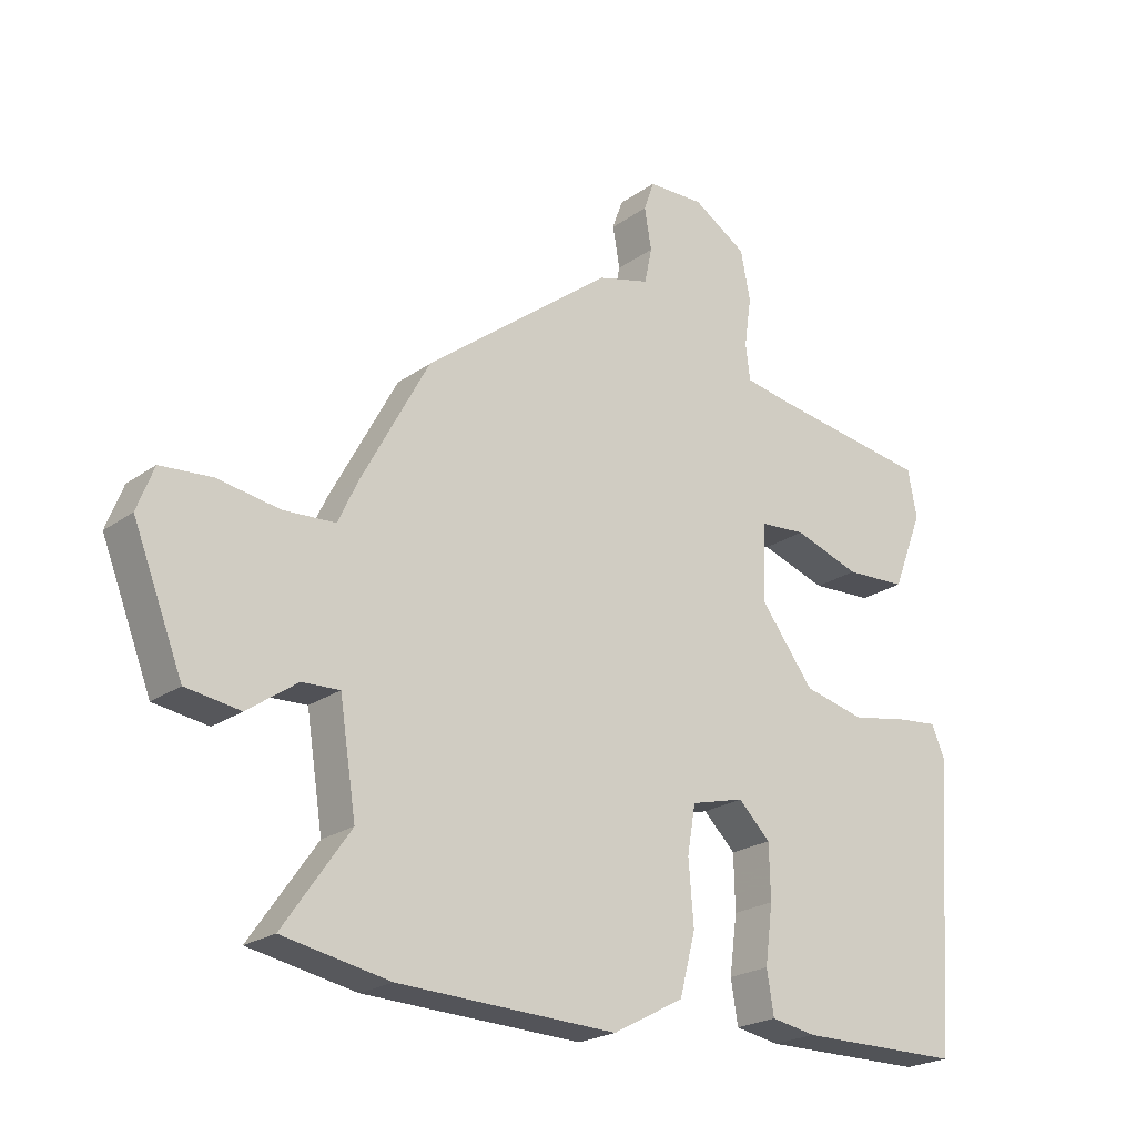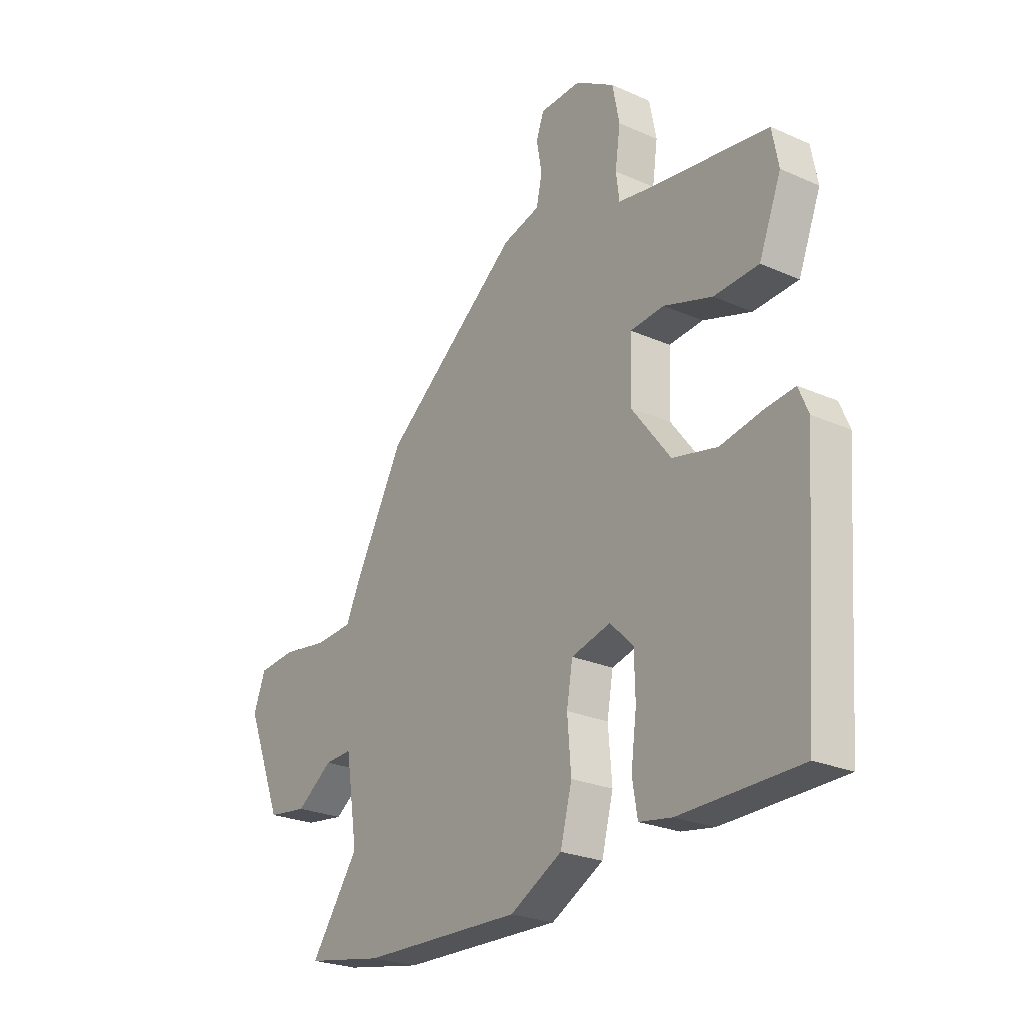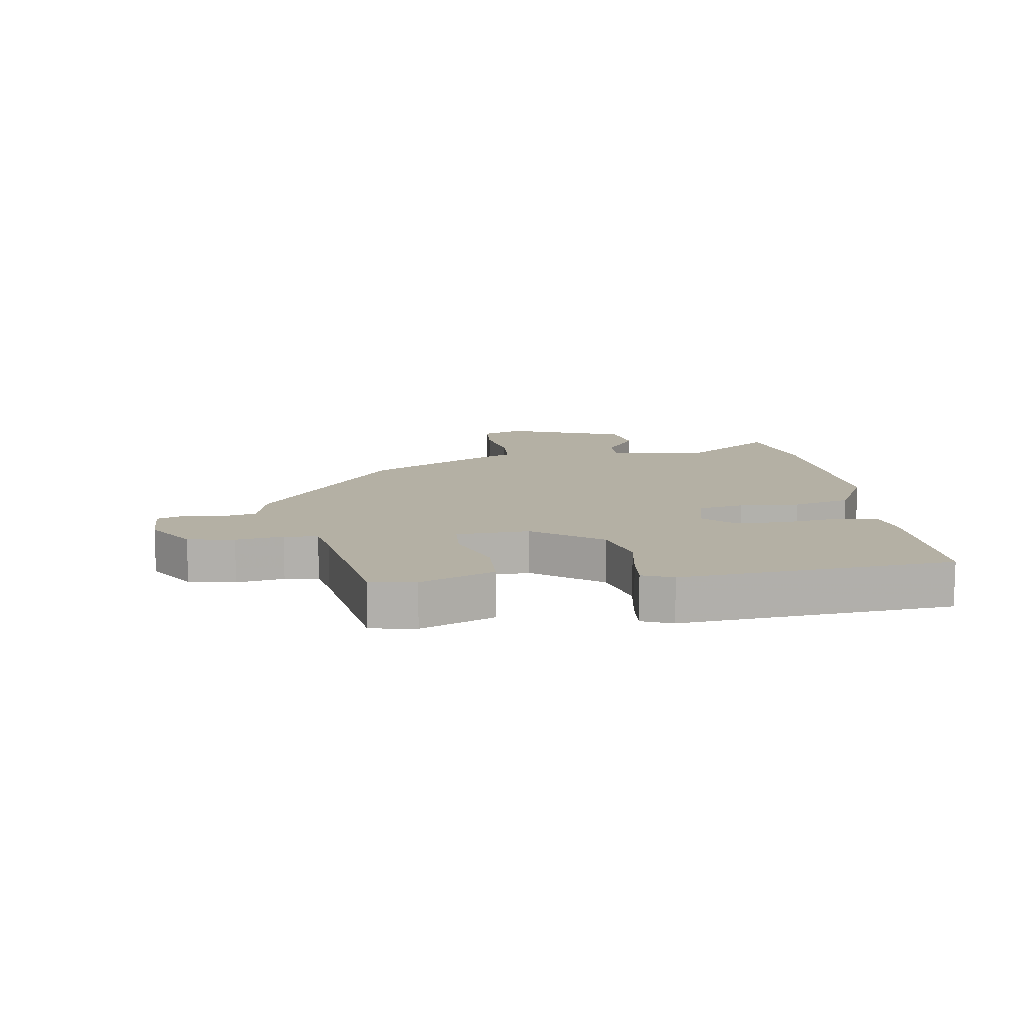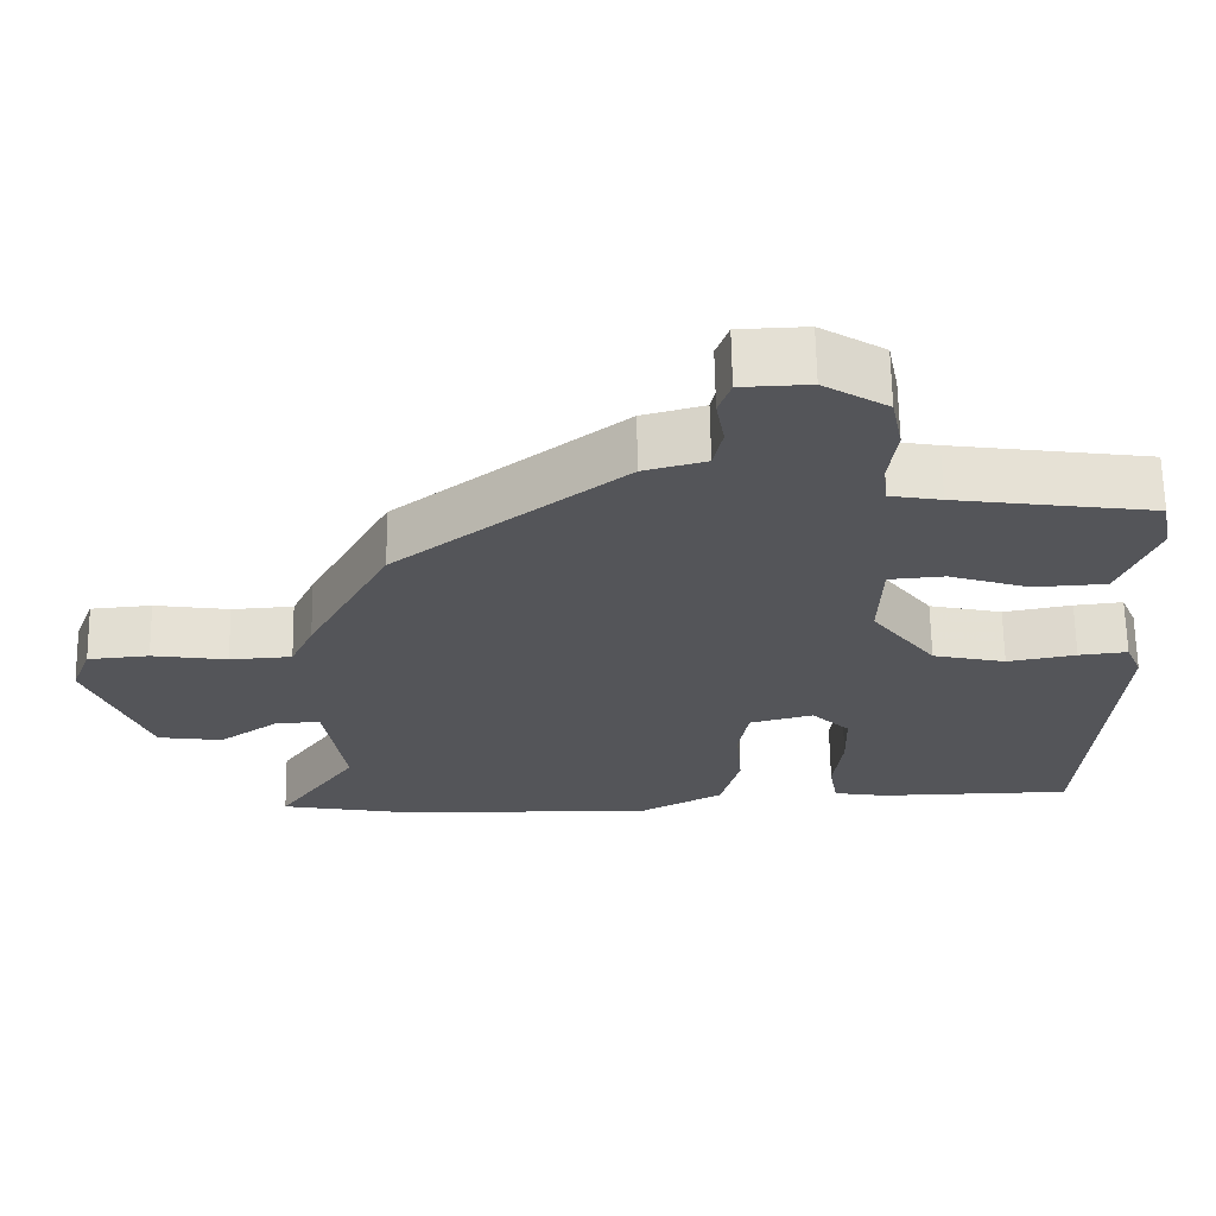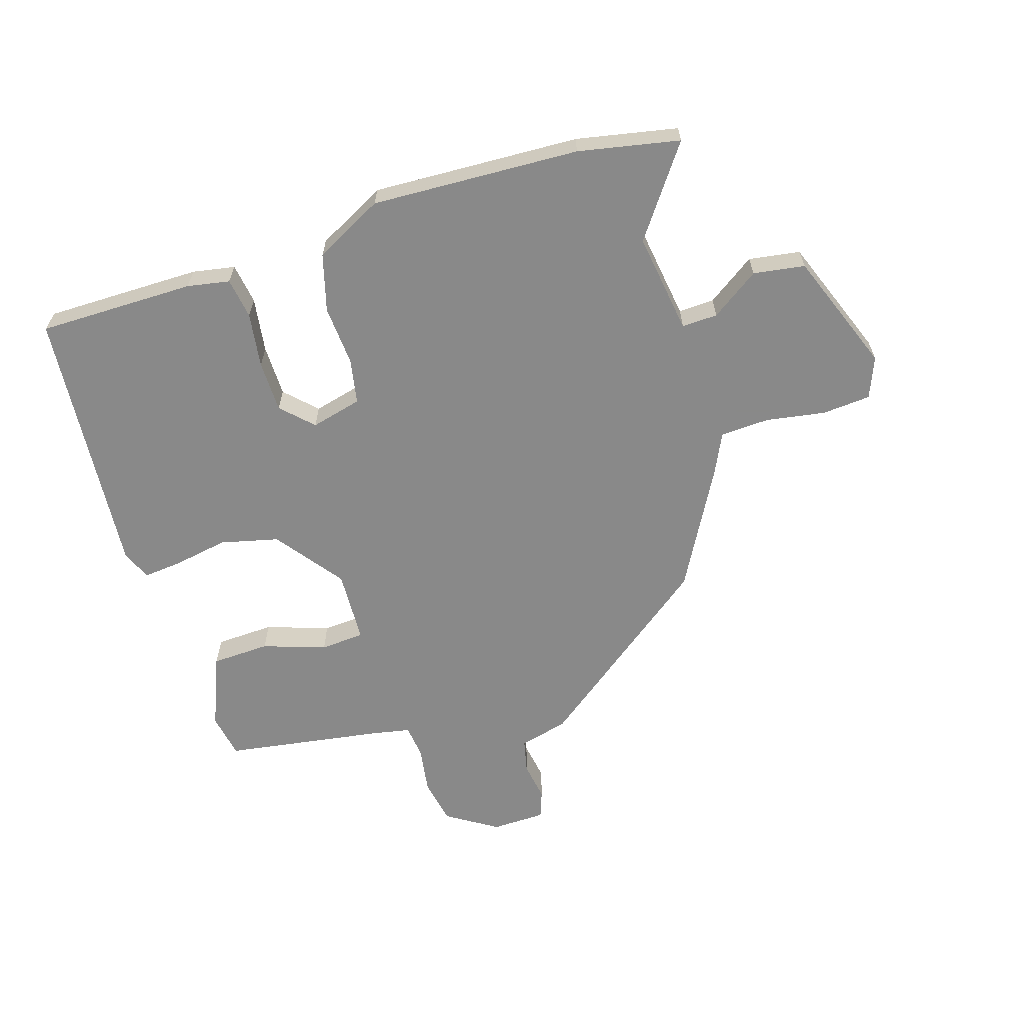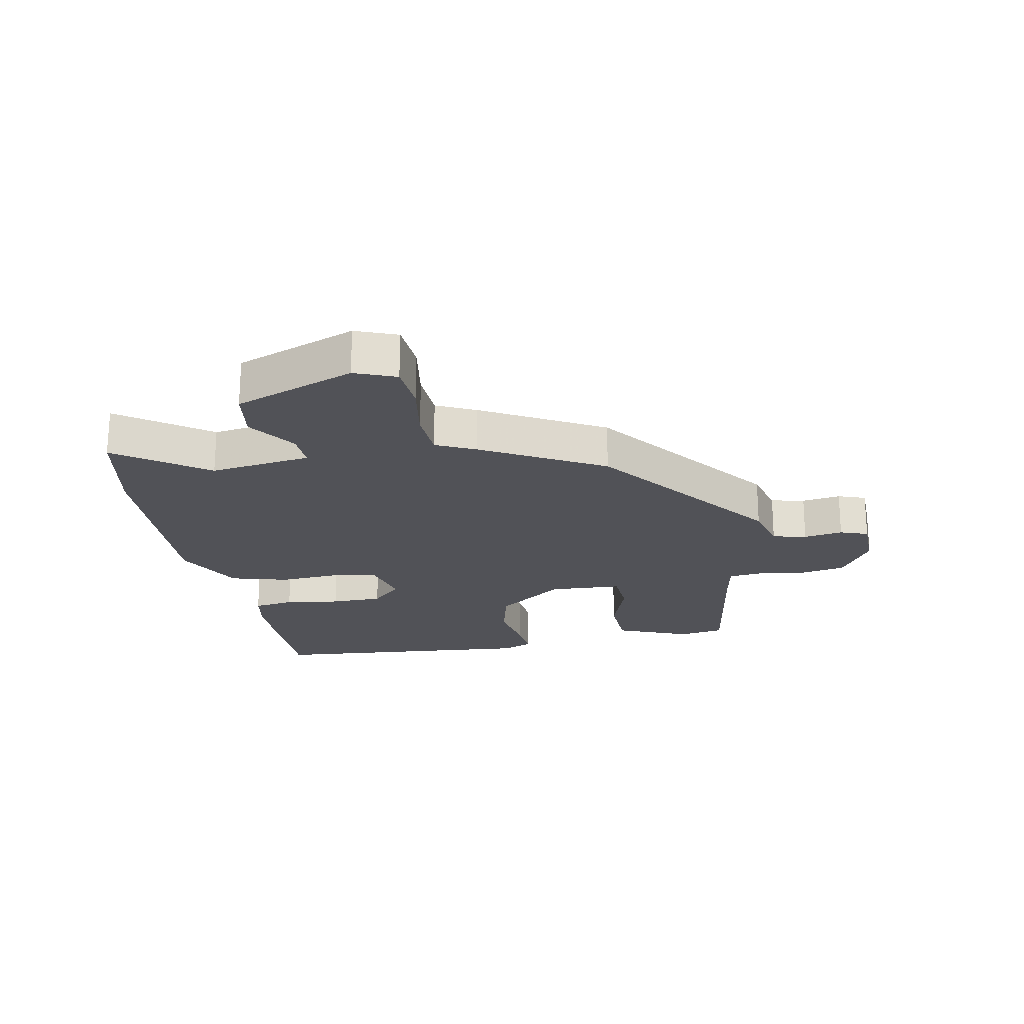
<metadata>
{"format":"obj","ext":"obj","renderer":"f3d","projection":"perspective","resolution":1024,"background":"white","views":[{"elev":-22.5,"azim":-39.6,"up":"+Z"},{"elev":-24.9,"azim":54.2,"up":"+Z"},{"elev":11.5,"azim":80.8,"up":"+Y"},{"elev":65.3,"azim":-1.0,"up":"+Z"},{"elev":-63.0,"azim":-163.3,"up":"+Y"},{"elev":-21.5,"azim":-79.9,"up":"+Y"}]}
</metadata>
<code>
v 0.477 0.07 0.428
v 0.491 0.07 0.354
v 0.443 0.07 0.232
v 0.347 0.07 0.227
v 0.243 0.07 0.261
v 0.17 0.07 0.255
v 0.166 0.07 0.134
v 0.25 0.07 0.024
v 0.346 0.07 0.002
v 0.436 0.07 0.019
v 0.5 0.07 0.026
v 0.521 0.07 -0.024
v 0.489 0.07 -0.469
v 0.231 0.07 -0.472
v 0.161 0.07 -0.46
v 0.15 0.07 -0.393
v 0.162 0.07 -0.302
v 0.16 0.07 -0.217
v 0.11 0.07 -0.168
v 0.026 0.07 -0.19
v 0.013 0.07 -0.265
v 0.021 0.07 -0.364
v -0.004 0.07 -0.459
v -0.116 0.07 -0.519
v -0.459 0.07 -0.508
v -0.626 0.07 -0.477
v -0.522 0.07 -0.329
v -0.548 0.07 -0.163
v -0.607 0.07 -0.166
v -0.685 0.07 -0.221
v -0.77 0.07 -0.209
v -0.848 0.07 -0.012
v -0.822 0.07 0.056
v -0.742 0.07 0.063
v -0.644 0.07 0.048
v -0.563 0.07 0.053
v -0.533 0.07 0.118
v -0.426 0.07 0.317
v -0.131 0.07 0.547
v -0.05 0.07 0.569
v -0.038 0.07 0.625
v -0.049 0.07 0.689
v -0.033 0.07 0.735
v 0.056 0.07 0.738
v 0.14 0.07 0.686
v 0.155 0.07 0.61
v 0.144 0.07 0.532
v 0.151 0.07 0.477
v 0.218 0.07 0.465
v 0.477 0 0.428
v 0.491 0 0.354
v 0.443 0 0.232
v 0.347 0 0.227
v 0.243 0 0.261
v 0.17 0 0.255
v 0.166 0 0.134
v 0.25 0 0.024
v 0.346 0 0.002
v 0.436 0 0.019
v 0.5 0 0.026
v 0.521 0 -0.024
v 0.489 0 -0.469
v 0.231 0 -0.472
v 0.161 0 -0.46
v 0.15 0 -0.393
v 0.162 0 -0.302
v 0.16 0 -0.217
v 0.11 0 -0.168
v 0.026 0 -0.19
v 0.013 0 -0.265
v 0.021 0 -0.364
v -0.004 0 -0.459
v -0.116 0 -0.519
v -0.459 0 -0.508
v -0.626 0 -0.477
v -0.522 0 -0.329
v -0.548 0 -0.163
v -0.607 0 -0.166
v -0.685 0 -0.221
v -0.77 0 -0.209
v -0.848 0 -0.012
v -0.822 0 0.056
v -0.742 0 0.063
v -0.644 0 0.048
v -0.563 0 0.053
v -0.533 0 0.118
v -0.426 0 0.317
v -0.131 0 0.547
v -0.05 0 0.569
v -0.038 0 0.625
v -0.049 0 0.689
v -0.033 0 0.735
v 0.056 0 0.738
v 0.14 0 0.686
v 0.155 0 0.61
v 0.144 0 0.532
v 0.151 0 0.477
v 0.218 0 0.465
f 44 45 46 47
f 44 47 48
f 41 42 43 44
f 40 41 44 48
f 39 40 48
f 36 37 38 39
f 36 39 48
f 32 33 34 35
f 32 35 36
f 29 30 31 32
f 28 29 32 36
f 27 28 36 48
f 21 22 23 24
f 20 21 24 25
f 14 15 16 17
f 14 17 18
f 13 14 18
f 12 13 18 19
f 9 10 11 12
f 2 3 4 5
f 49 1 2 5
f 49 5 6
f 48 49 6
f 27 48 6 7
f 20 25 26 27
f 20 27 7 8
f 9 12 19 20
f 8 9 20
f 96 95 94 93
f 97 96 93
f 93 92 91 90
f 97 93 90 89
f 97 89 88
f 88 87 86 85
f 97 88 85
f 84 83 82 81
f 85 84 81
f 81 80 79 78
f 85 81 78 77
f 97 85 77 76
f 73 72 71 70
f 74 73 70 69
f 66 65 64 63
f 67 66 63
f 67 63 62
f 68 67 62 61
f 61 60 59 58
f 54 53 52 51
f 54 51 50 98
f 55 54 98
f 55 98 97
f 56 55 97 76
f 76 75 74 69
f 57 56 76 69
f 69 68 61 58
f 69 58 57
f 1 50 51 2
f 2 51 52 3
f 3 52 53 4
f 4 53 54 5
f 5 54 55 6
f 6 55 56 7
f 7 56 57 8
f 8 57 58 9
f 9 58 59 10
f 10 59 60 11
f 11 60 61 12
f 12 61 62 13
f 13 62 63 14
f 14 63 64 15
f 15 64 65 16
f 16 65 66 17
f 17 66 67 18
f 18 67 68 19
f 19 68 69 20
f 20 69 70 21
f 21 70 71 22
f 22 71 72 23
f 23 72 73 24
f 24 73 74 25
f 25 74 75 26
f 26 75 76 27
f 27 76 77 28
f 28 77 78 29
f 29 78 79 30
f 30 79 80 31
f 31 80 81 32
f 32 81 82 33
f 33 82 83 34
f 34 83 84 35
f 35 84 85 36
f 36 85 86 37
f 37 86 87 38
f 38 87 88 39
f 39 88 89 40
f 40 89 90 41
f 41 90 91 42
f 42 91 92 43
f 43 92 93 44
f 44 93 94 45
f 45 94 95 46
f 46 95 96 47
f 47 96 97 48
f 48 97 98 49
f 49 98 50 1

</code>
